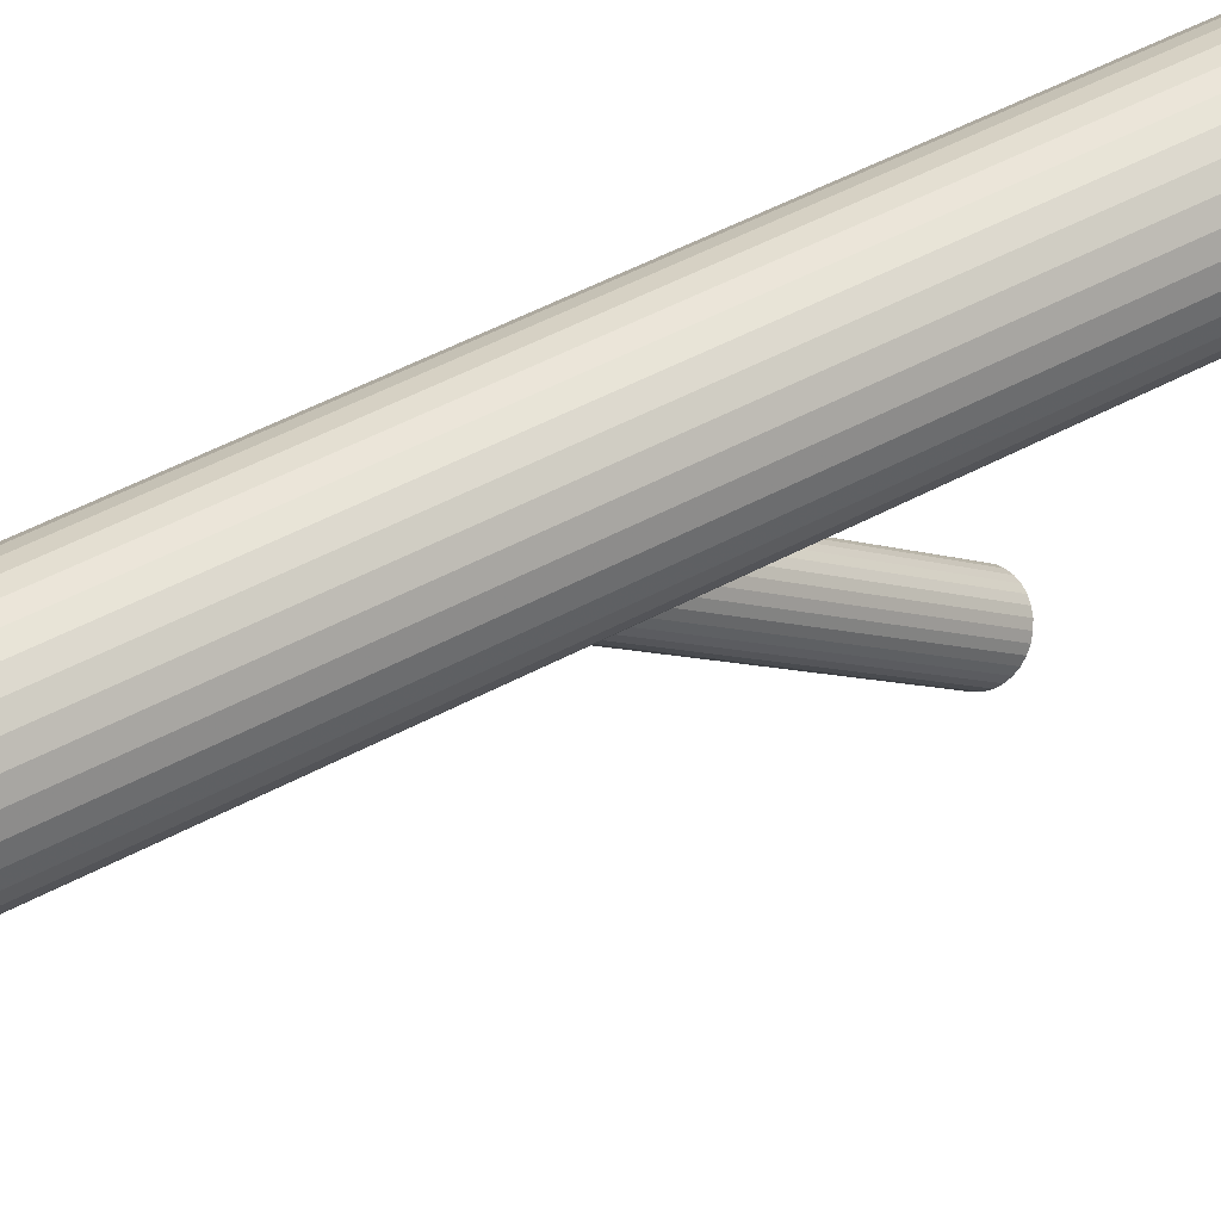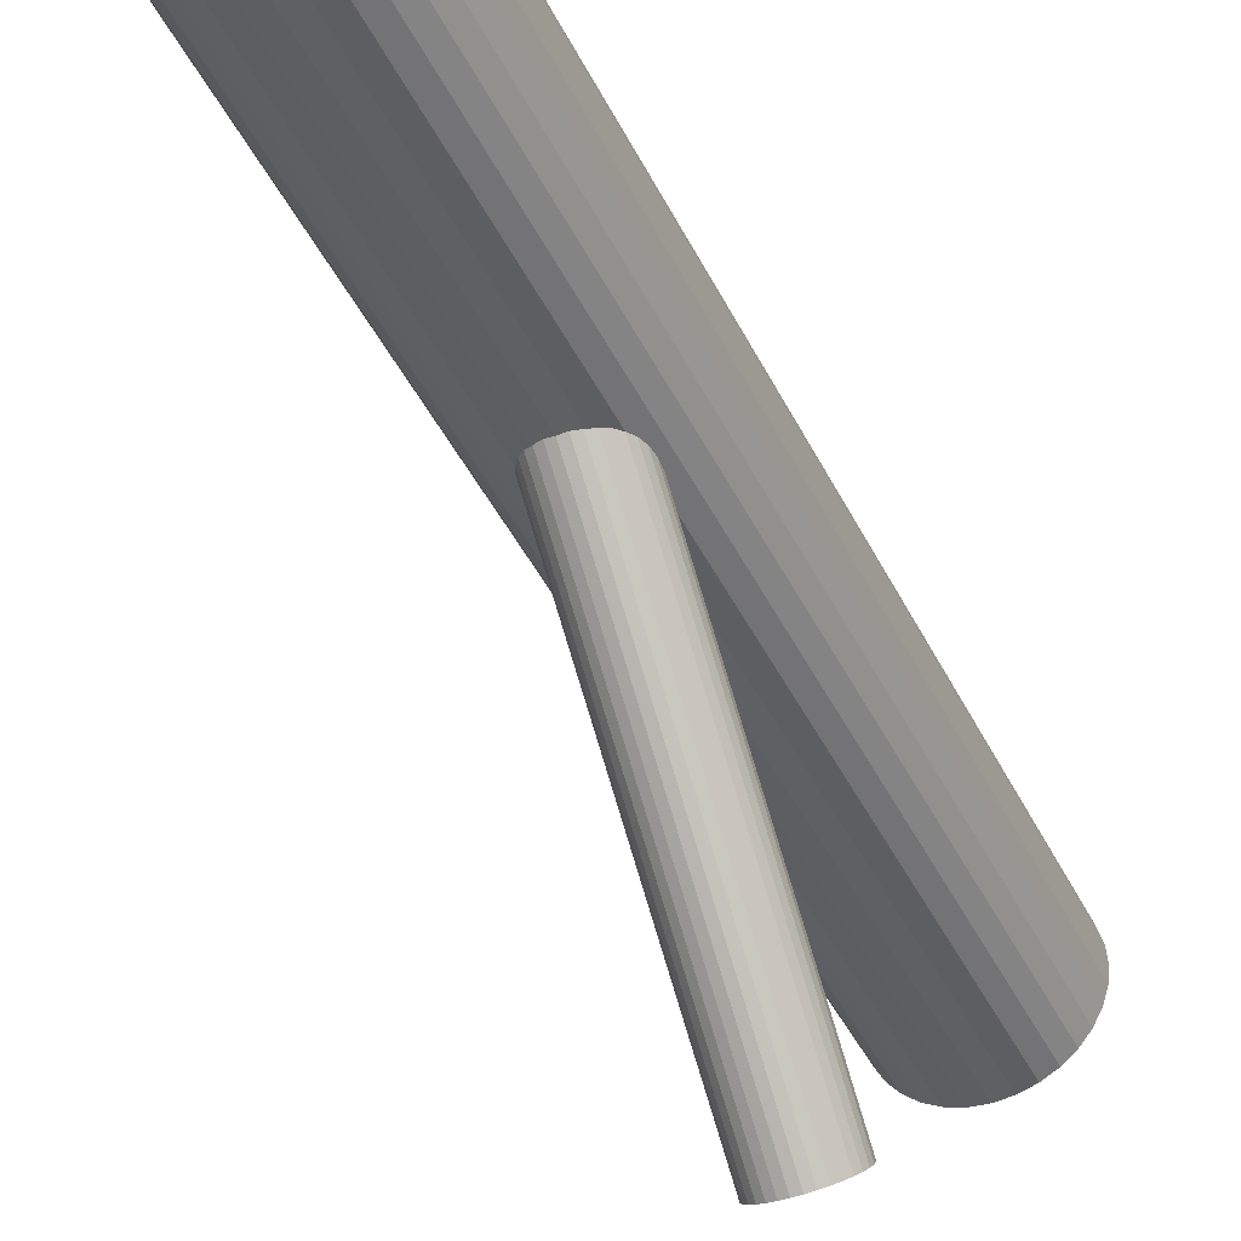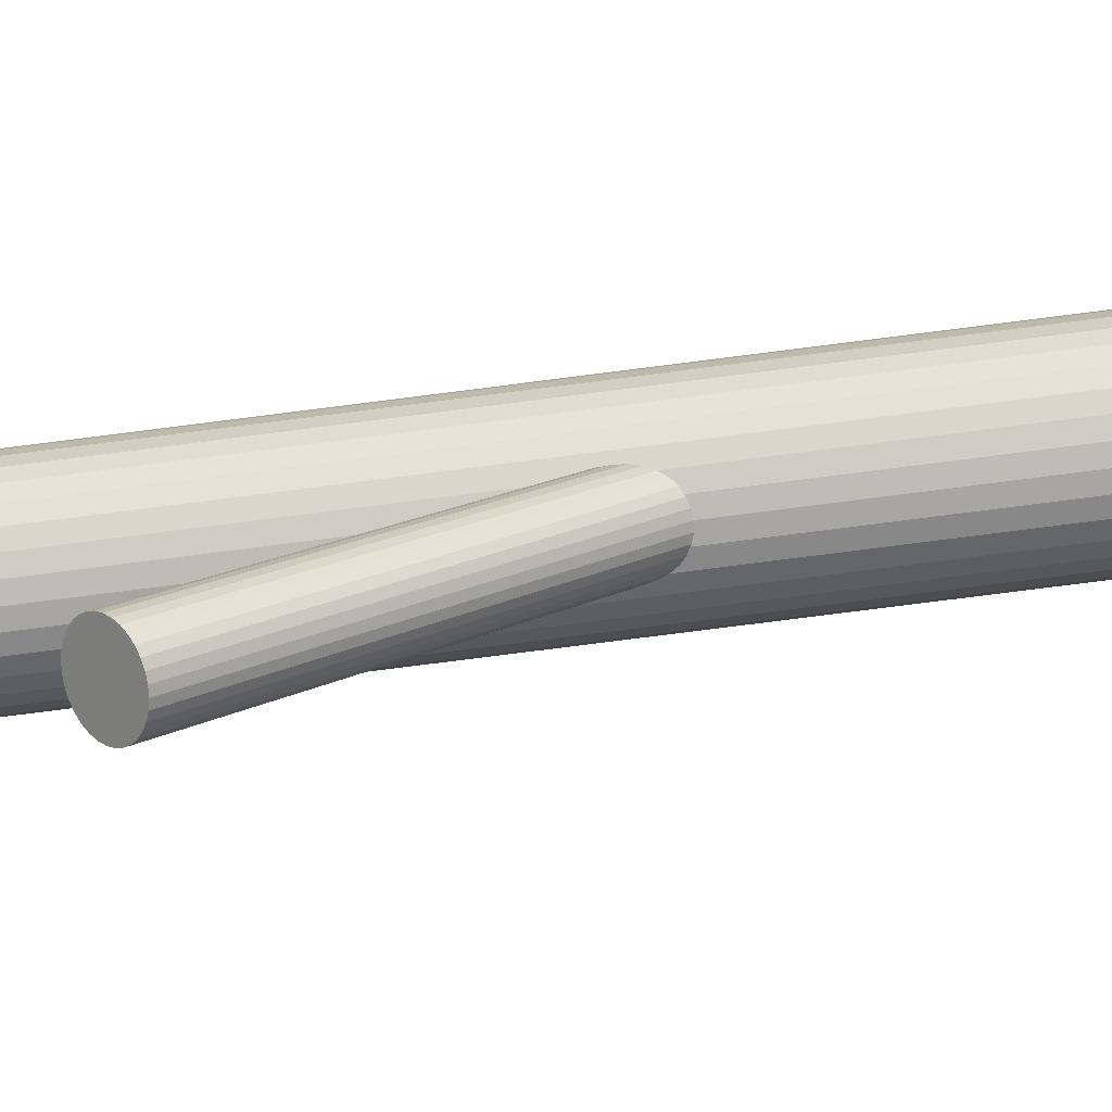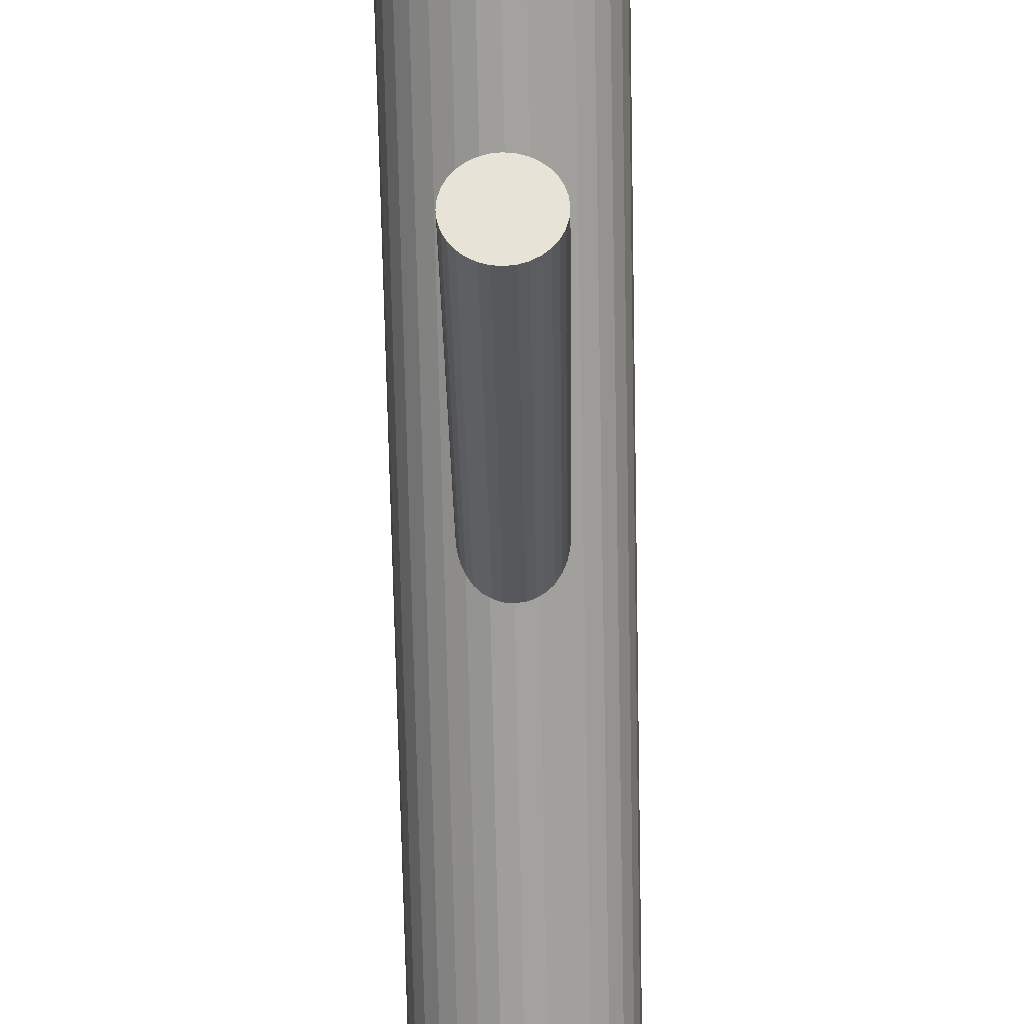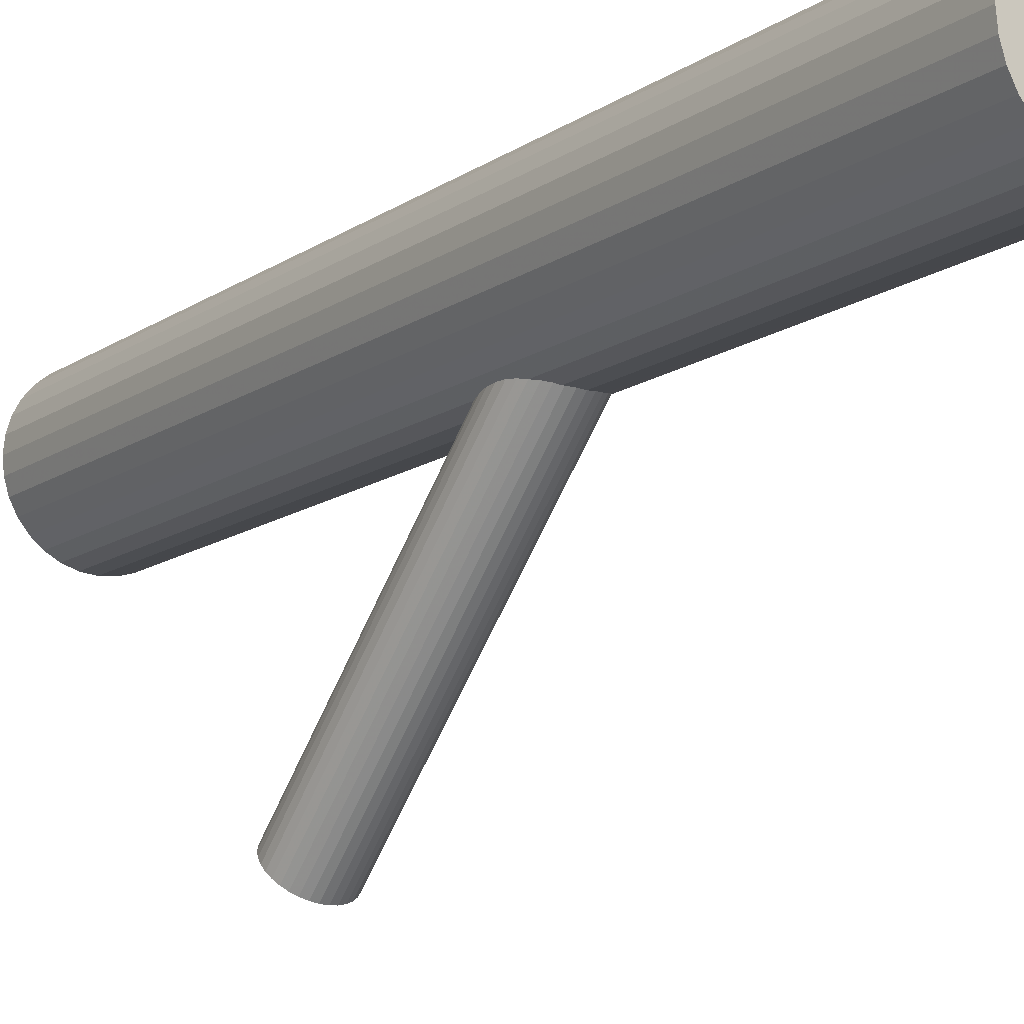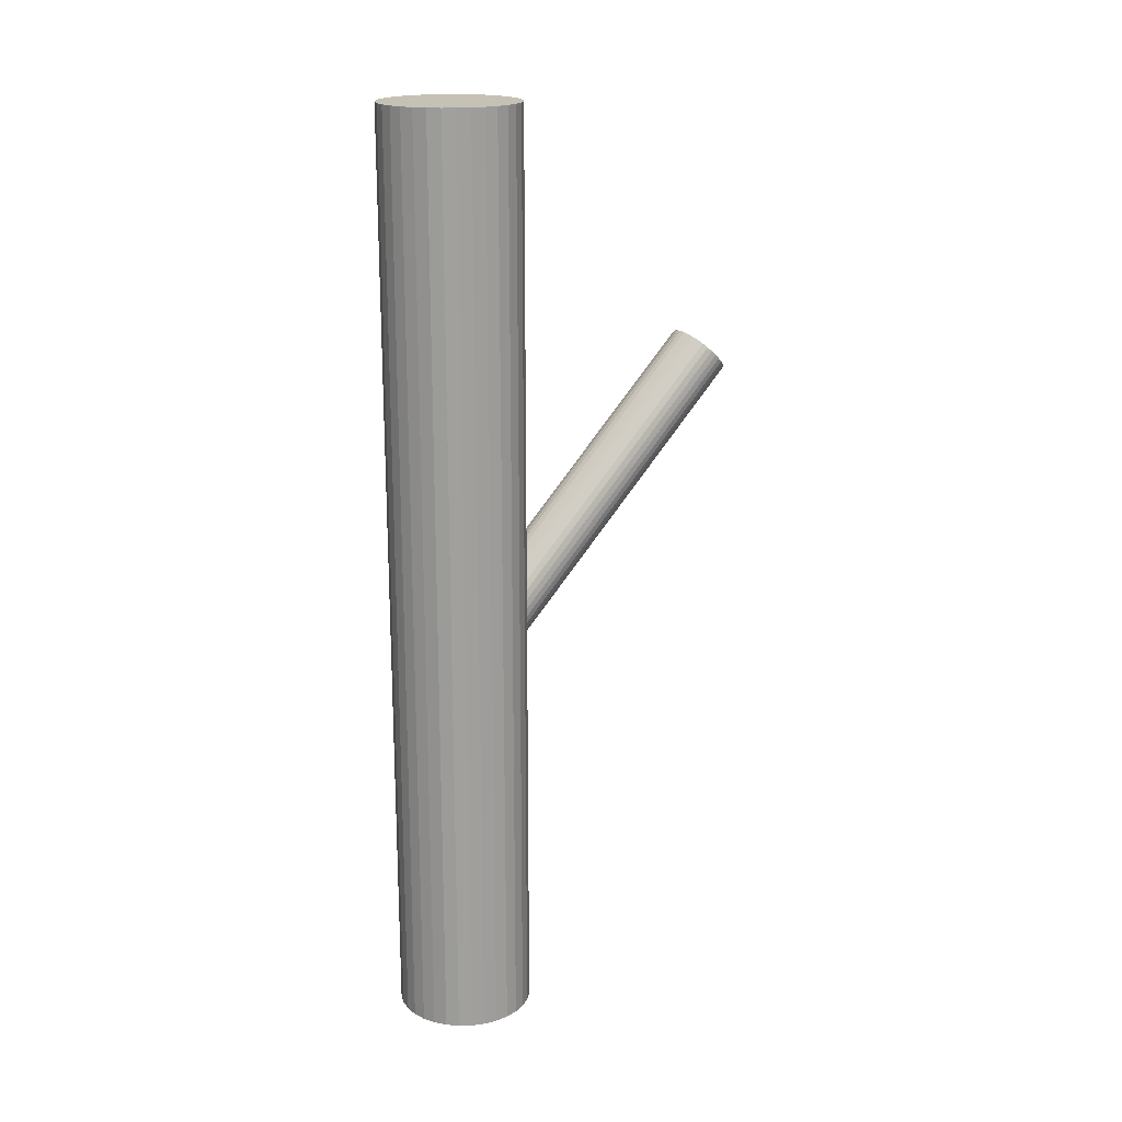
<metadata>
{"format":"obj","ext":"obj","renderer":"f3d","projection":"perspective","resolution":1024,"background":"white","views":[{"elev":57.4,"azim":-118.3,"up":"+Y"},{"elev":-41.9,"azim":-156.0,"up":"+Y"},{"elev":-79.5,"azim":97.2,"up":"+Y"},{"elev":-72.0,"azim":1.2,"up":"+Y"},{"elev":-13.4,"azim":146.0,"up":"+Y"},{"elev":18.7,"azim":-120.8,"up":"+Z"}]}
</metadata>
<code>
v 0 0.03456 0.1351
v 0 0.03456 -0.1351
v 0 0.05442 0.1351
v 0 0.05442 -0.1351
v -0 0.01469 0.1351
v -0 0.01469 -0.1351
v 0.01987 0.03456 0.1351
v 0.01987 0.03456 -0.1351
v -0.01948 0.03068 0.1351
v -0.01948 0.03068 -0.1351
v -0.01948 0.03843 0.1351
v -0.01948 0.03843 -0.1351
v -0.003876 0.01507 0.1351
v -0.003876 0.01507 -0.1351
v -0.003876 0.05404 0.1351
v -0.003876 0.05404 -0.1351
v 0.01405 0.0486 0.1351
v 0.01405 0.0486 -0.1351
v 0.01405 0.02051 0.1351
v 0.01405 0.02051 -0.1351
v 0.01652 0.04559 0.1351
v 0.01652 0.04559 -0.1351
v 0.01652 0.02352 0.1351
v 0.01652 0.02352 -0.1351
v 0.01104 0.05108 0.1351
v 0.01104 0.05108 -0.1351
v 0.01104 0.01804 0.1351
v 0.01104 0.01804 -0.1351
v 0.01835 0.02696 0.1351
v 0.01835 0.02696 -0.1351
v 0.01835 0.04216 0.1351
v 0.01835 0.04216 -0.1351
v -0.007602 0.05291 0.1351
v -0.007602 0.05291 -0.1351
v -0.007602 0.0162 0.1351
v -0.007602 0.0162 -0.1351
v 0.007602 0.05291 0.1351
v 0.007602 0.05291 -0.1351
v 0.007602 0.0162 0.1351
v 0.007602 0.0162 -0.1351
v -0.01835 0.02696 0.1351
v -0.01835 0.02696 -0.1351
v -0.01835 0.04216 0.1351
v -0.01835 0.04216 -0.1351
v -0.01104 0.05108 0.1351
v -0.01104 0.05108 -0.1351
v -0.01104 0.01804 0.1351
v -0.01104 0.01804 -0.1351
v -0.01652 0.04559 0.1351
v -0.01652 0.04559 -0.1351
v -0.01652 0.02352 0.1351
v -0.01652 0.02352 -0.1351
v -0.01405 0.0486 0.1351
v -0.01405 0.0486 -0.1351
v -0.01405 0.02051 0.1351
v -0.01405 0.02051 -0.1351
v 0.003876 0.01507 0.1351
v 0.003876 0.01507 -0.1351
v 0.003876 0.05404 0.1351
v 0.003876 0.05404 -0.1351
v 0.01948 0.03068 0.1351
v 0.01948 0.03068 -0.1351
v 0.01948 0.03843 0.1351
v 0.01948 0.03843 -0.1351
v -0.01987 0.03456 0.1351
v -0.01987 0.03456 -0.1351
v 0 0.03456 -0.02741
v 0 -0.04783 0.05865
v -0 0.02796 -0.03372
v -0 -0.05442 0.05234
v 0 0.04115 -0.0211
v 0 -0.04123 0.06497
v 0.00759 0.03822 -0.0239
v 0.00759 -0.04417 0.06216
v 0.00759 0.03089 -0.03092
v 0.00759 -0.05149 0.05515
v -0.009129 0.03456 -0.02741
v -0.009129 -0.04783 0.05865
v 0.005072 0.04004 -0.02216
v 0.005072 -0.04235 0.0639
v 0.005072 0.02907 -0.03266
v 0.005072 -0.05331 0.05341
v -0.001781 0.04103 -0.02122
v -0.001781 -0.04136 0.06485
v -0.001781 0.02809 -0.0336
v -0.001781 -0.0543 0.05246
v -0.003493 0.02847 -0.03324
v -0.003493 -0.05392 0.05282
v -0.003493 0.04065 -0.02158
v -0.003493 -0.04174 0.06449
v -0.008434 0.03203 -0.02983
v -0.008434 -0.05035 0.05624
v -0.008434 0.03708 -0.025
v -0.008434 -0.04531 0.06107
v 0.008954 0.03327 -0.02864
v 0.008954 -0.04912 0.05742
v 0.008954 0.03584 -0.02618
v 0.008954 -0.04654 0.05989
v -0.006455 0.02989 -0.03188
v -0.006455 -0.05249 0.05419
v -0.006455 0.03922 -0.02295
v -0.006455 -0.04317 0.06312
v 0.006455 0.02989 -0.03188
v 0.006455 -0.05249 0.05419
v 0.006455 0.03922 -0.02295
v 0.006455 -0.04317 0.06312
v -0.008954 0.03327 -0.02864
v -0.008954 -0.04912 0.05742
v -0.008954 0.03584 -0.02618
v -0.008954 -0.04654 0.05989
v 0.008434 0.03203 -0.02983
v 0.008434 -0.05035 0.05624
v 0.008434 0.03708 -0.025
v 0.008434 -0.04531 0.06107
v 0.003493 0.02847 -0.03324
v 0.003493 -0.05392 0.05282
v 0.003493 0.04065 -0.02158
v 0.003493 -0.04174 0.06449
v 0.001781 0.04103 -0.02122
v 0.001781 -0.04136 0.06485
v 0.001781 0.02809 -0.0336
v 0.001781 -0.0543 0.05246
v -0.005072 0.04004 -0.02216
v -0.005072 -0.04235 0.0639
v -0.005072 0.02907 -0.03266
v -0.005072 -0.05331 0.05341
v 0.009129 0.03456 -0.02741
v 0.009129 -0.04783 0.05865
v -0.00759 0.03822 -0.0239
v -0.00759 -0.04417 0.06216
v -0.00759 0.03089 -0.03092
v -0.00759 -0.05149 0.05515
f 8 2 64
f 8 64 7
f 7 64 63
f 7 63 1
f 64 2 32
f 64 32 63
f 63 32 31
f 63 31 1
f 32 2 22
f 32 22 31
f 31 22 21
f 31 21 1
f 22 2 18
f 22 18 21
f 21 18 17
f 21 17 1
f 18 2 26
f 18 26 17
f 17 26 25
f 17 25 1
f 26 2 38
f 26 38 25
f 25 38 37
f 25 37 1
f 38 2 60
f 38 60 37
f 37 60 59
f 37 59 1
f 60 2 4
f 60 4 59
f 59 4 3
f 59 3 1
f 4 2 16
f 4 16 3
f 3 16 15
f 3 15 1
f 16 2 34
f 16 34 15
f 15 34 33
f 15 33 1
f 34 2 46
f 34 46 33
f 33 46 45
f 33 45 1
f 46 2 54
f 46 54 45
f 45 54 53
f 45 53 1
f 54 2 50
f 54 50 53
f 53 50 49
f 53 49 1
f 50 2 44
f 50 44 49
f 49 44 43
f 49 43 1
f 44 2 12
f 44 12 43
f 43 12 11
f 43 11 1
f 12 2 66
f 12 66 11
f 11 66 65
f 11 65 1
f 66 2 10
f 66 10 65
f 65 10 9
f 65 9 1
f 10 2 42
f 10 42 9
f 9 42 41
f 9 41 1
f 42 2 52
f 42 52 41
f 41 52 51
f 41 51 1
f 52 2 56
f 52 56 51
f 51 56 55
f 51 55 1
f 56 2 48
f 56 48 55
f 55 48 47
f 55 47 1
f 48 2 36
f 48 36 47
f 47 36 35
f 47 35 1
f 36 2 14
f 36 14 35
f 35 14 13
f 35 13 1
f 14 2 6
f 14 6 13
f 13 6 5
f 13 5 1
f 6 2 58
f 6 58 5
f 5 58 57
f 5 57 1
f 58 2 40
f 58 40 57
f 57 40 39
f 57 39 1
f 40 2 28
f 40 28 39
f 39 28 27
f 39 27 1
f 28 2 20
f 28 20 27
f 27 20 19
f 27 19 1
f 20 2 24
f 20 24 19
f 19 24 23
f 19 23 1
f 24 2 30
f 24 30 23
f 23 30 29
f 23 29 1
f 30 2 62
f 30 62 29
f 29 62 61
f 29 61 1
f 62 2 8
f 62 8 61
f 61 8 7
f 61 7 1
f 127 67 97
f 127 97 128
f 128 97 98
f 128 98 68
f 97 67 113
f 97 113 98
f 98 113 114
f 98 114 68
f 113 67 73
f 113 73 114
f 114 73 74
f 114 74 68
f 73 67 105
f 73 105 74
f 74 105 106
f 74 106 68
f 105 67 79
f 105 79 106
f 106 79 80
f 106 80 68
f 79 67 117
f 79 117 80
f 80 117 118
f 80 118 68
f 117 67 119
f 117 119 118
f 118 119 120
f 118 120 68
f 119 67 71
f 119 71 120
f 120 71 72
f 120 72 68
f 71 67 83
f 71 83 72
f 72 83 84
f 72 84 68
f 83 67 89
f 83 89 84
f 84 89 90
f 84 90 68
f 89 67 123
f 89 123 90
f 90 123 124
f 90 124 68
f 123 67 101
f 123 101 124
f 124 101 102
f 124 102 68
f 101 67 129
f 101 129 102
f 102 129 130
f 102 130 68
f 129 67 93
f 129 93 130
f 130 93 94
f 130 94 68
f 93 67 109
f 93 109 94
f 94 109 110
f 94 110 68
f 109 67 77
f 109 77 110
f 110 77 78
f 110 78 68
f 77 67 107
f 77 107 78
f 78 107 108
f 78 108 68
f 107 67 91
f 107 91 108
f 108 91 92
f 108 92 68
f 91 67 131
f 91 131 92
f 92 131 132
f 92 132 68
f 131 67 99
f 131 99 132
f 132 99 100
f 132 100 68
f 99 67 125
f 99 125 100
f 100 125 126
f 100 126 68
f 125 67 87
f 125 87 126
f 126 87 88
f 126 88 68
f 87 67 85
f 87 85 88
f 88 85 86
f 88 86 68
f 85 67 69
f 85 69 86
f 86 69 70
f 86 70 68
f 69 67 121
f 69 121 70
f 70 121 122
f 70 122 68
f 121 67 115
f 121 115 122
f 122 115 116
f 122 116 68
f 115 67 81
f 115 81 116
f 116 81 82
f 116 82 68
f 81 67 103
f 81 103 82
f 82 103 104
f 82 104 68
f 103 67 75
f 103 75 104
f 104 75 76
f 104 76 68
f 75 67 111
f 75 111 76
f 76 111 112
f 76 112 68
f 111 67 95
f 111 95 112
f 112 95 96
f 112 96 68
f 95 67 127
f 95 127 96
f 96 127 128
f 96 128 68

</code>
